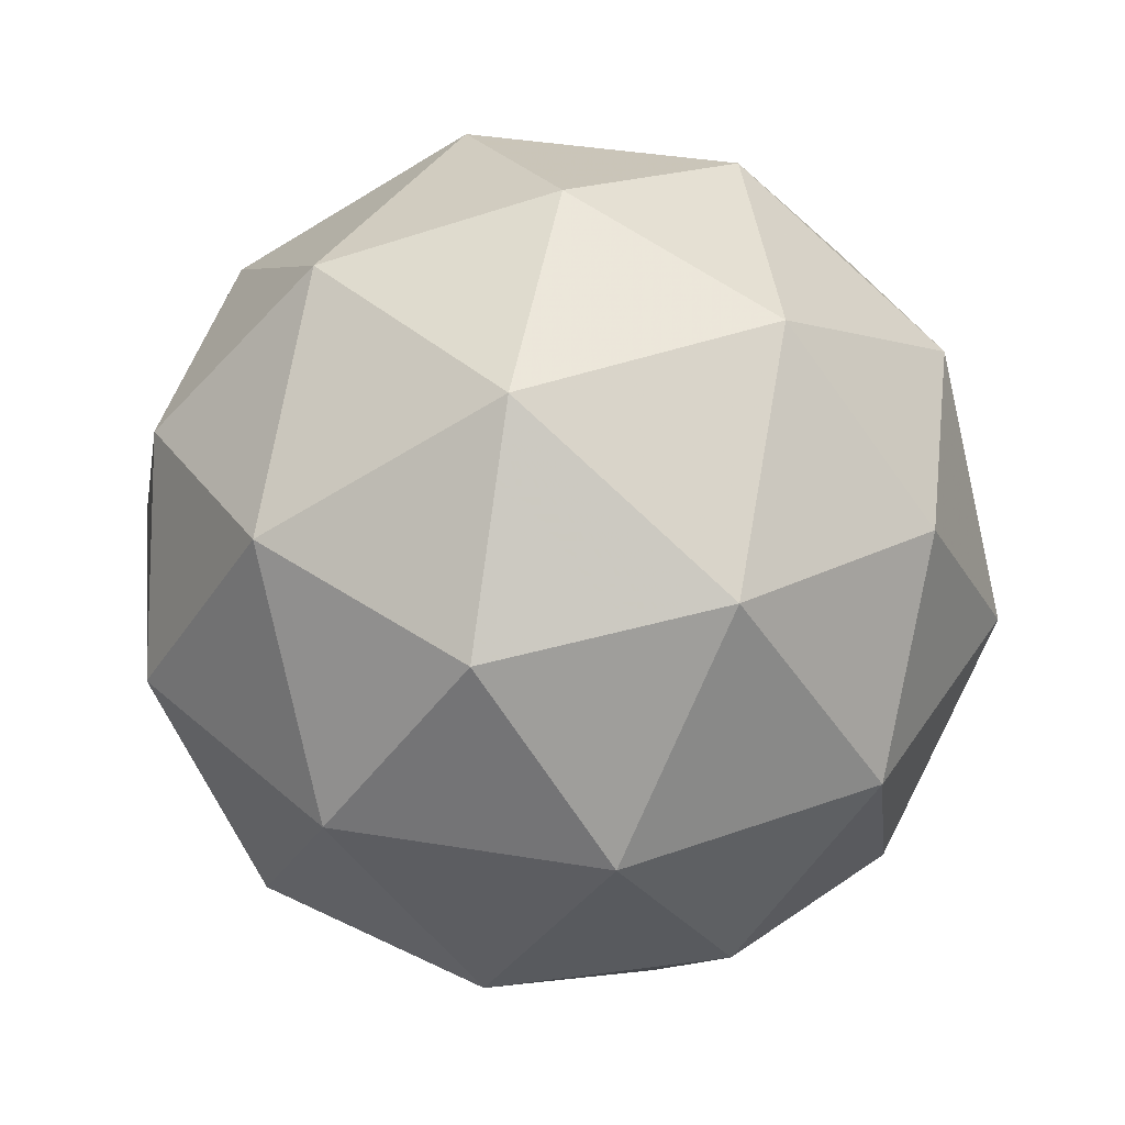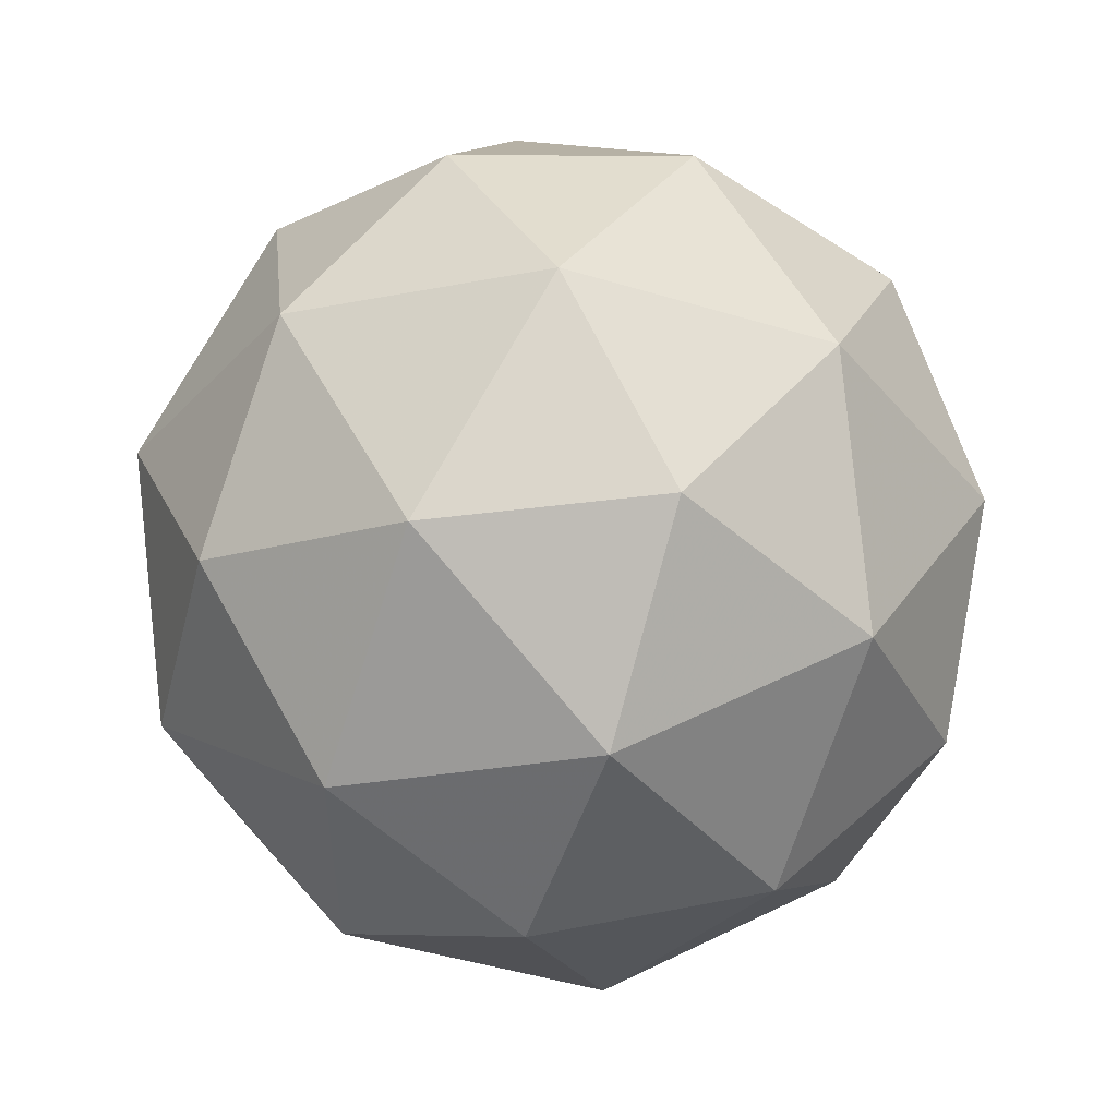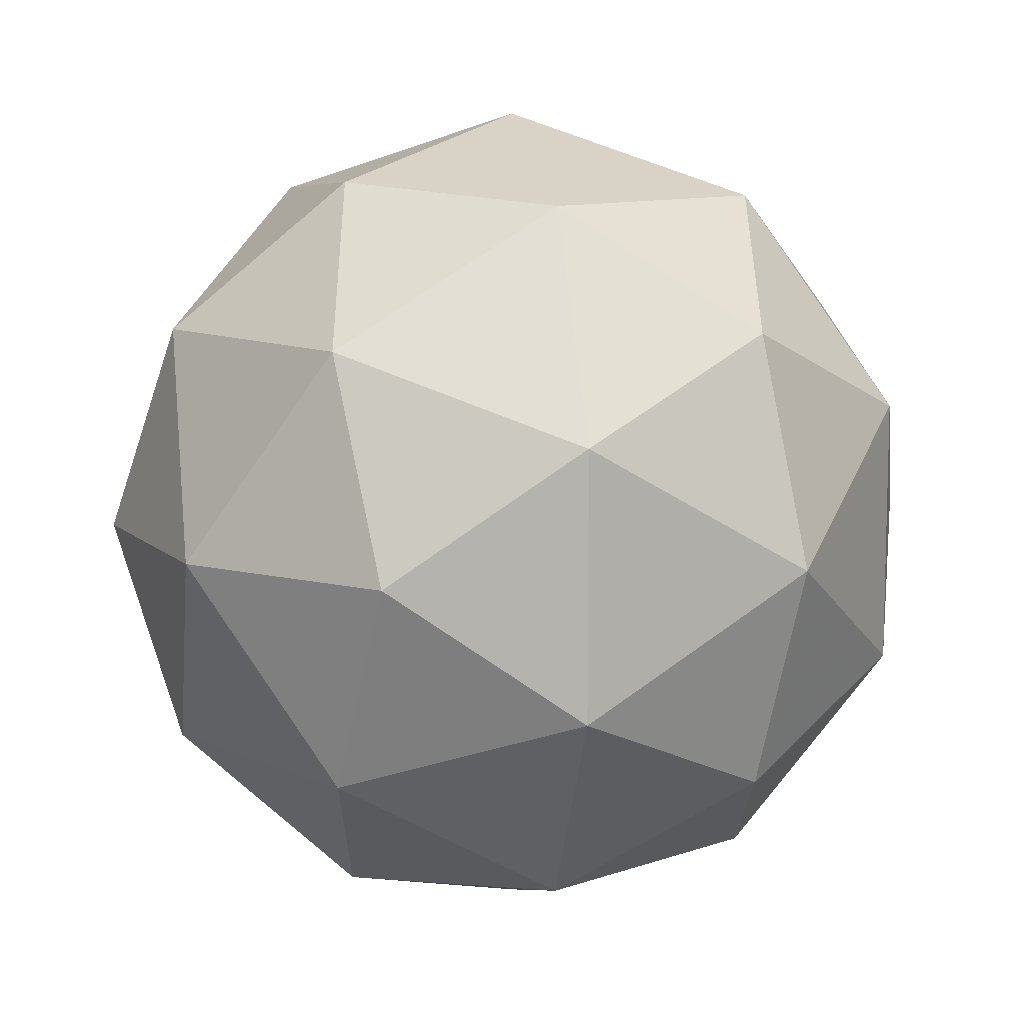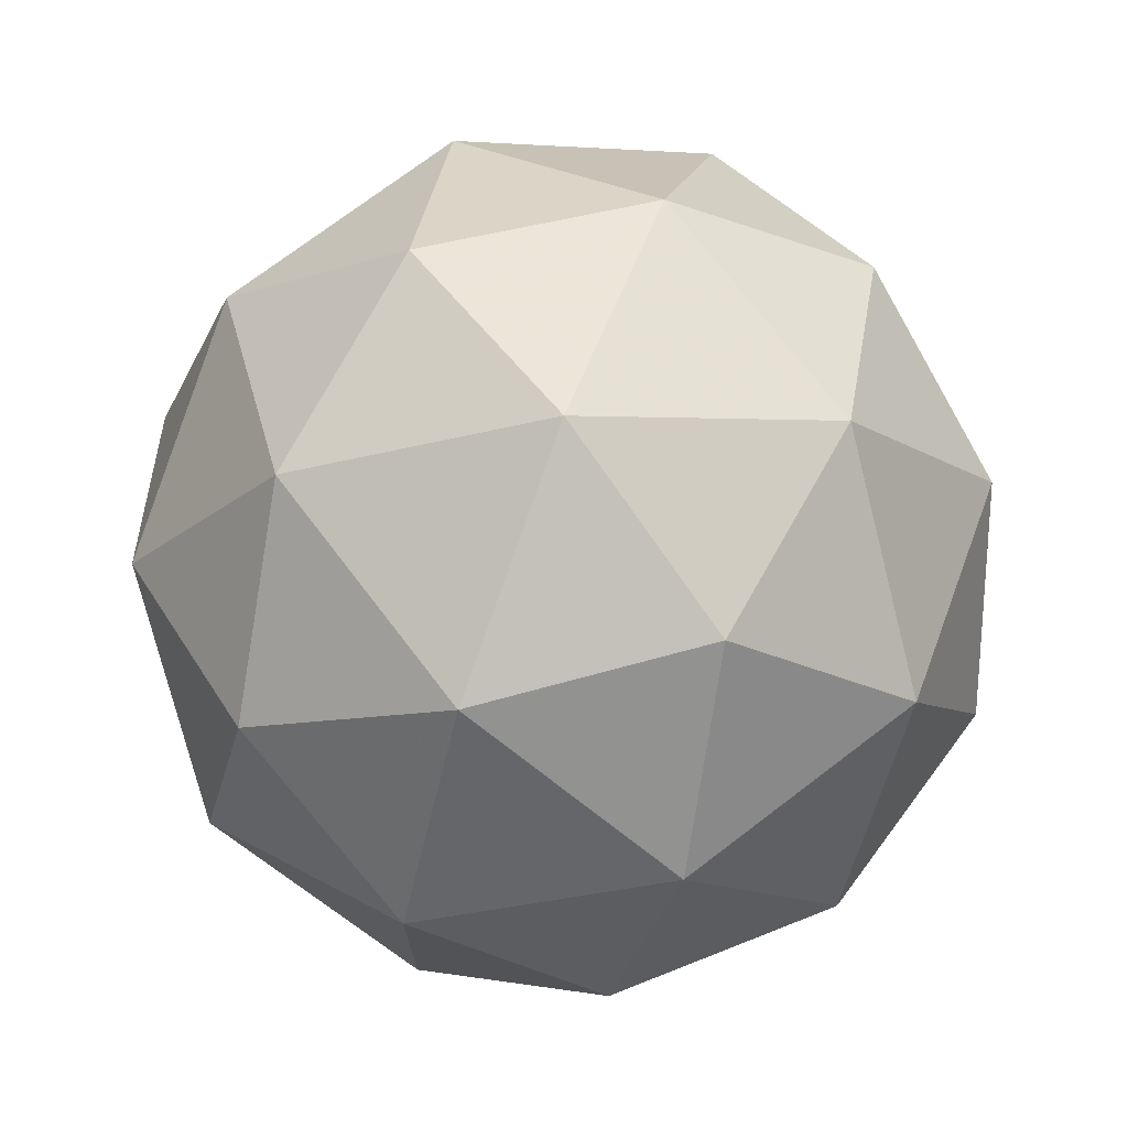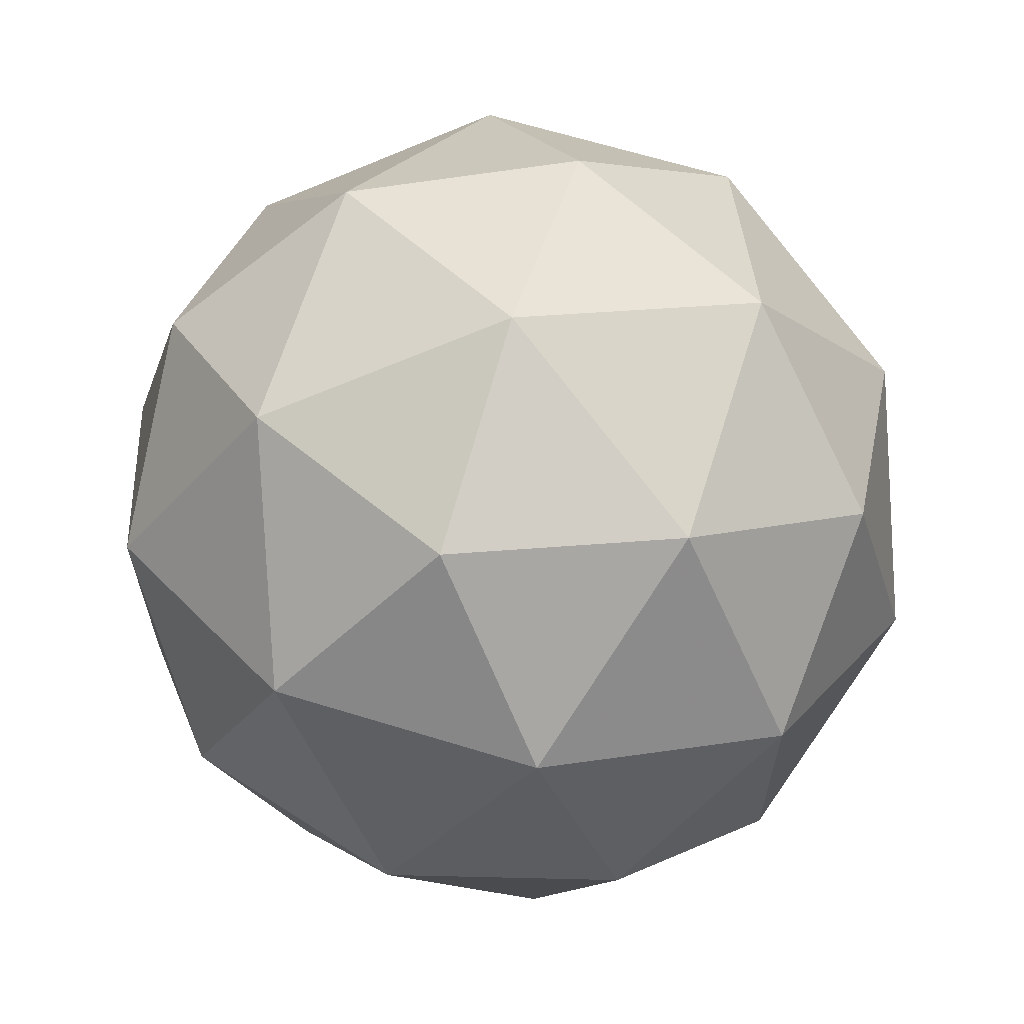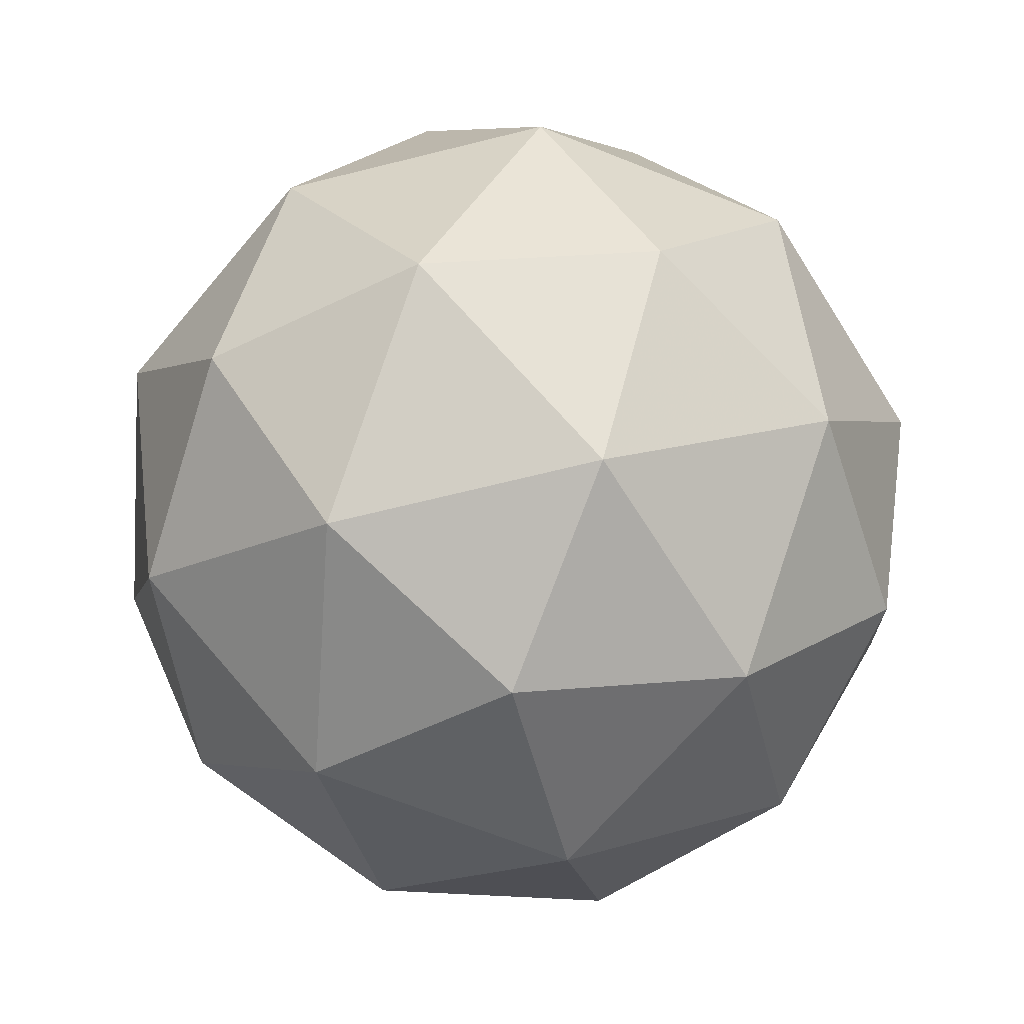
<metadata>
{"format":"obj","ext":"obj","renderer":"f3d","projection":"perspective","resolution":1024,"background":"white","views":[{"elev":39.1,"azim":-114.3,"up":"+Y"},{"elev":53.5,"azim":120.6,"up":"+Z"},{"elev":10.3,"azim":16.5,"up":"+Z"},{"elev":73.0,"azim":-69.1,"up":"+Z"},{"elev":64.8,"azim":-14.5,"up":"+Z"},{"elev":-66.8,"azim":176.1,"up":"+Y"}]}
</metadata>
<code>
g AWCR-i10-g106-s1707
v 4493 2976 -5987
v 4583 3008 -5922
v 4459 3008 -5882
v 4645 3092 -5876
v 4672 3076 -5987
v 4383 3008 -5987
v 4459 3008 -6092
v 4583 3008 -6052
v 4693 3186 -5922
v 4435 3092 -5808
v 4549 3076 -5817
v 4493 3186 -5777
v 4305 3092 -5987
v 4349 3076 -5882
v 4294 3186 -5922
v 4435 3092 -6165
v 4349 3076 -6092
v 4370 3186 -6157
v 4645 3092 -6097
v 4549 3076 -6157
v 4617 3186 -6157
v 4617 3186 -5817
v 4370 3186 -5817
v 4294 3186 -6052
v 4493 3186 -6197
v 4693 3186 -6052
v 4551 3280 -5808
v 4638 3297 -5882
v 4527 3365 -5882
v 4341 3280 -5876
v 4438 3297 -5817
v 4404 3365 -5922
v 4341 3280 -6097
v 4315 3297 -5987
v 4404 3365 -6052
v 4551 3280 -6165
v 4438 3297 -6157
v 4527 3365 -6092
v 4681 3280 -5987
v 4638 3297 -6092
v 4604 3365 -5987
v 4493 3396 -5987
f 1 2 3
f 4 2 5
f 1 3 6
f 1 6 7
f 1 7 8
f 4 5 9
f 10 11 12
f 13 14 15
f 16 17 18
f 19 20 21
f 4 9 22
f 10 12 23
f 13 15 24
f 16 18 25
f 19 21 26
f 27 28 29
f 30 31 32
f 33 34 35
f 36 37 38
f 39 40 41
f 41 38 42
f 41 40 38
f 40 36 38
f 38 35 42
f 38 37 35
f 37 33 35
f 35 32 42
f 35 34 32
f 34 30 32
f 32 29 42
f 32 31 29
f 31 27 29
f 29 41 42
f 29 28 41
f 28 39 41
f 26 40 39
f 26 21 40
f 21 36 40
f 25 37 36
f 25 18 37
f 18 33 37
f 24 34 33
f 24 15 34
f 15 30 34
f 23 31 30
f 23 12 31
f 12 27 31
f 22 28 27
f 22 9 28
f 9 39 28
f 21 25 36
f 21 20 25
f 20 16 25
f 18 24 33
f 18 17 24
f 17 13 24
f 15 23 30
f 15 14 23
f 14 10 23
f 12 22 27
f 12 11 22
f 11 4 22
f 9 26 39
f 9 5 26
f 5 19 26
f 8 20 19
f 8 7 20
f 7 16 20
f 7 17 16
f 7 6 17
f 6 13 17
f 6 14 13
f 6 3 14
f 3 10 14
f 5 8 19
f 5 2 8
f 2 1 8
f 3 11 10
f 3 2 11
f 2 4 11
f 2 4 11

</code>
